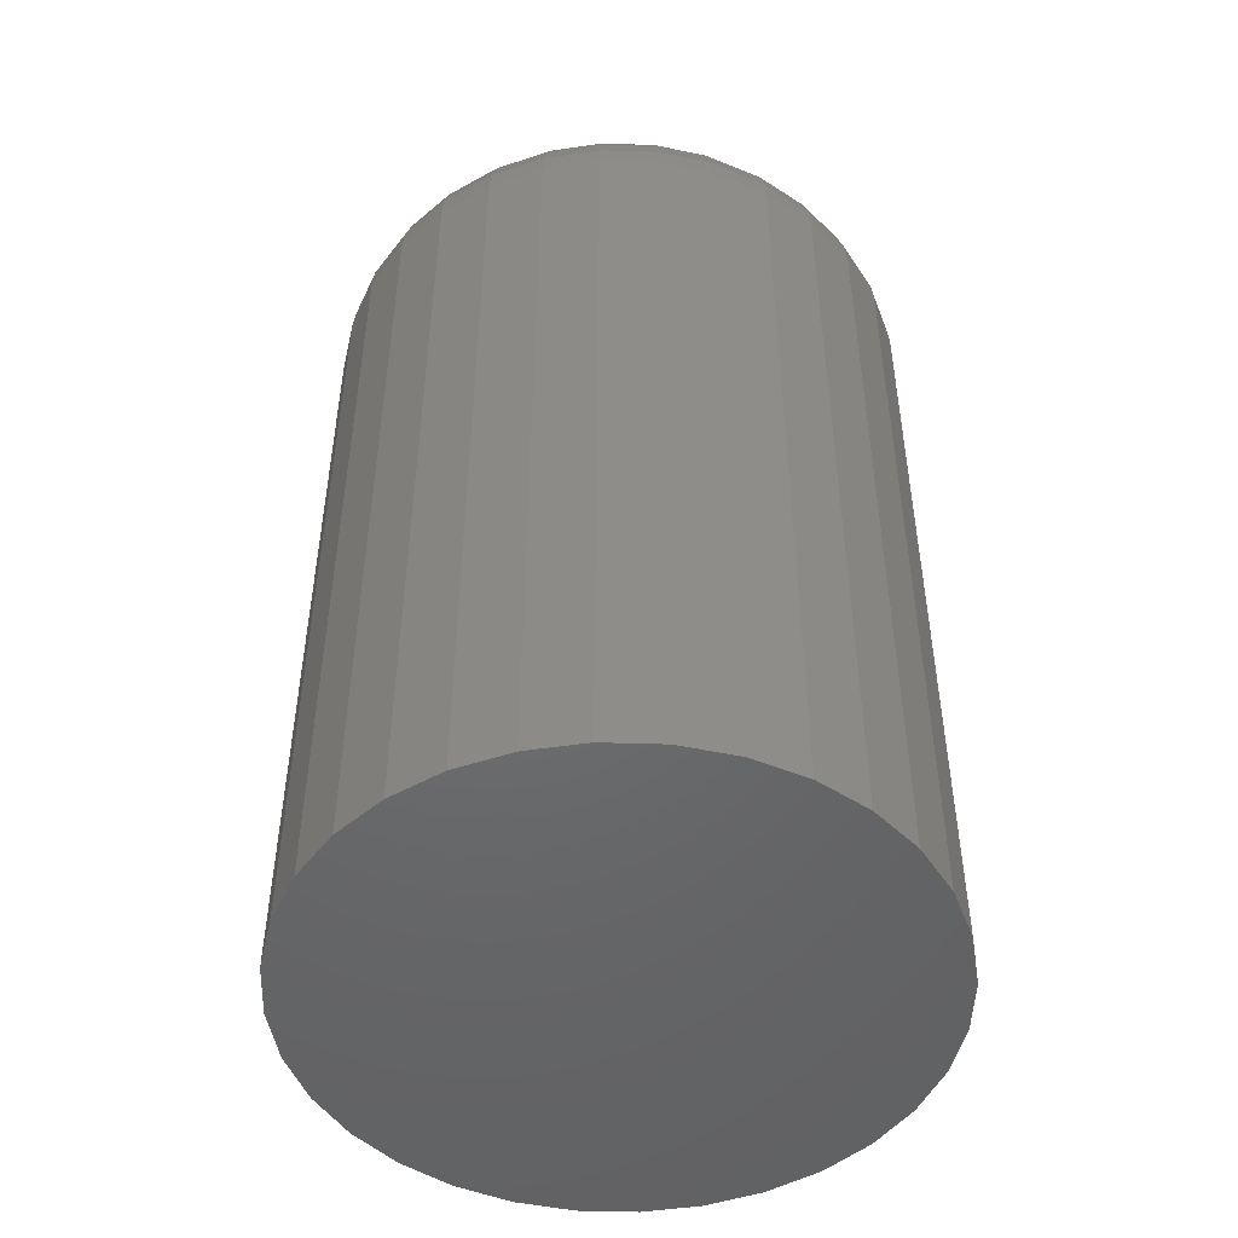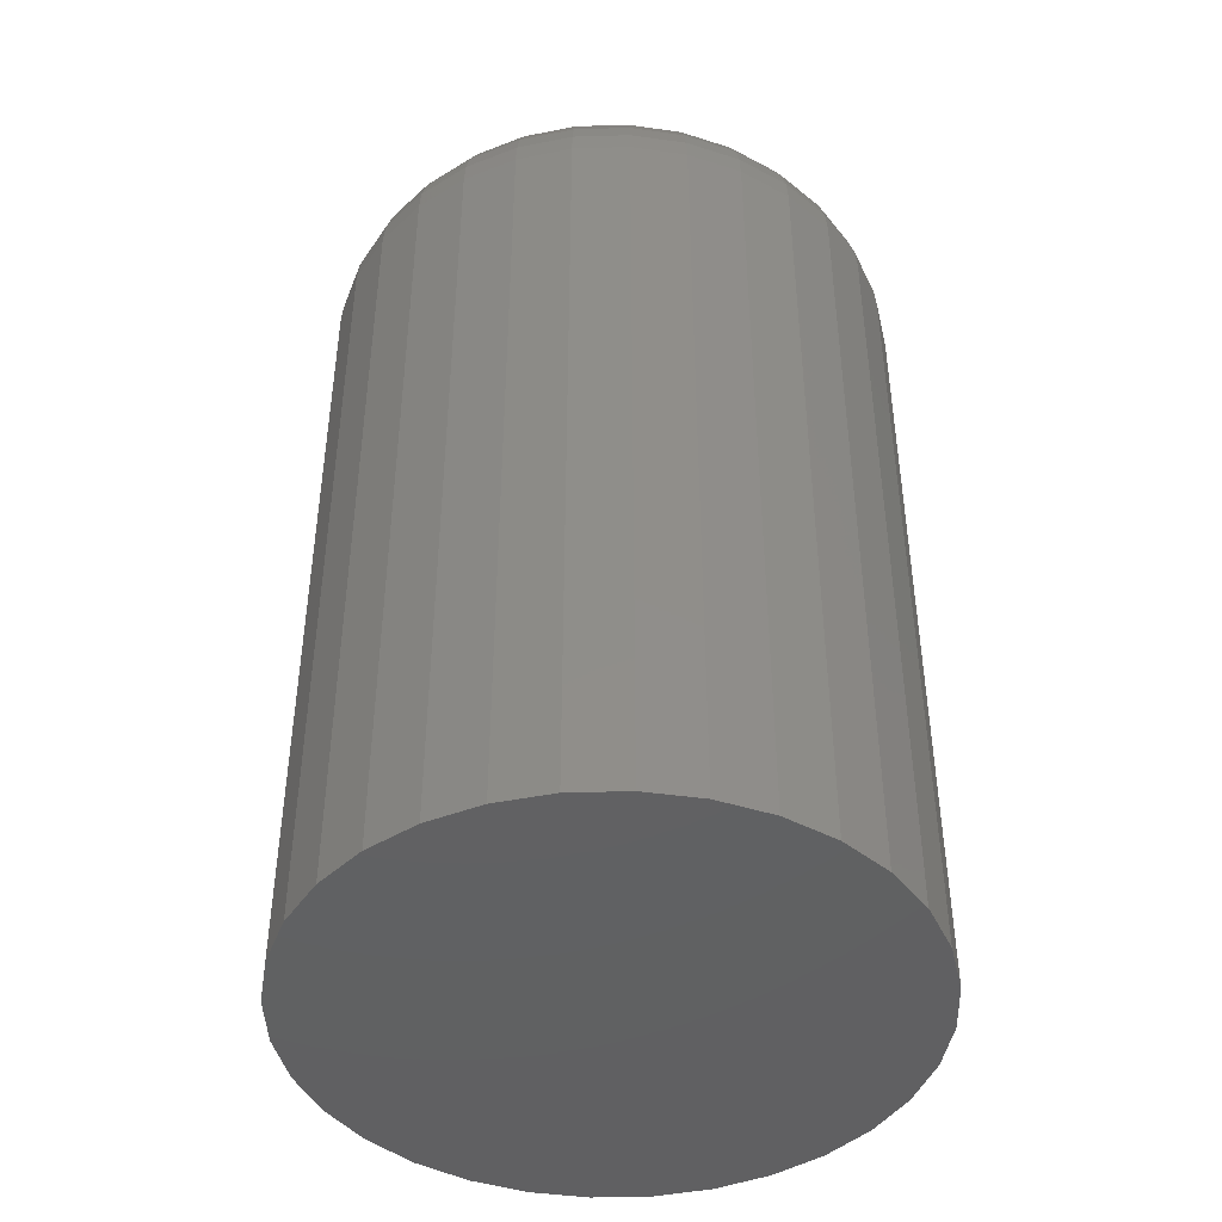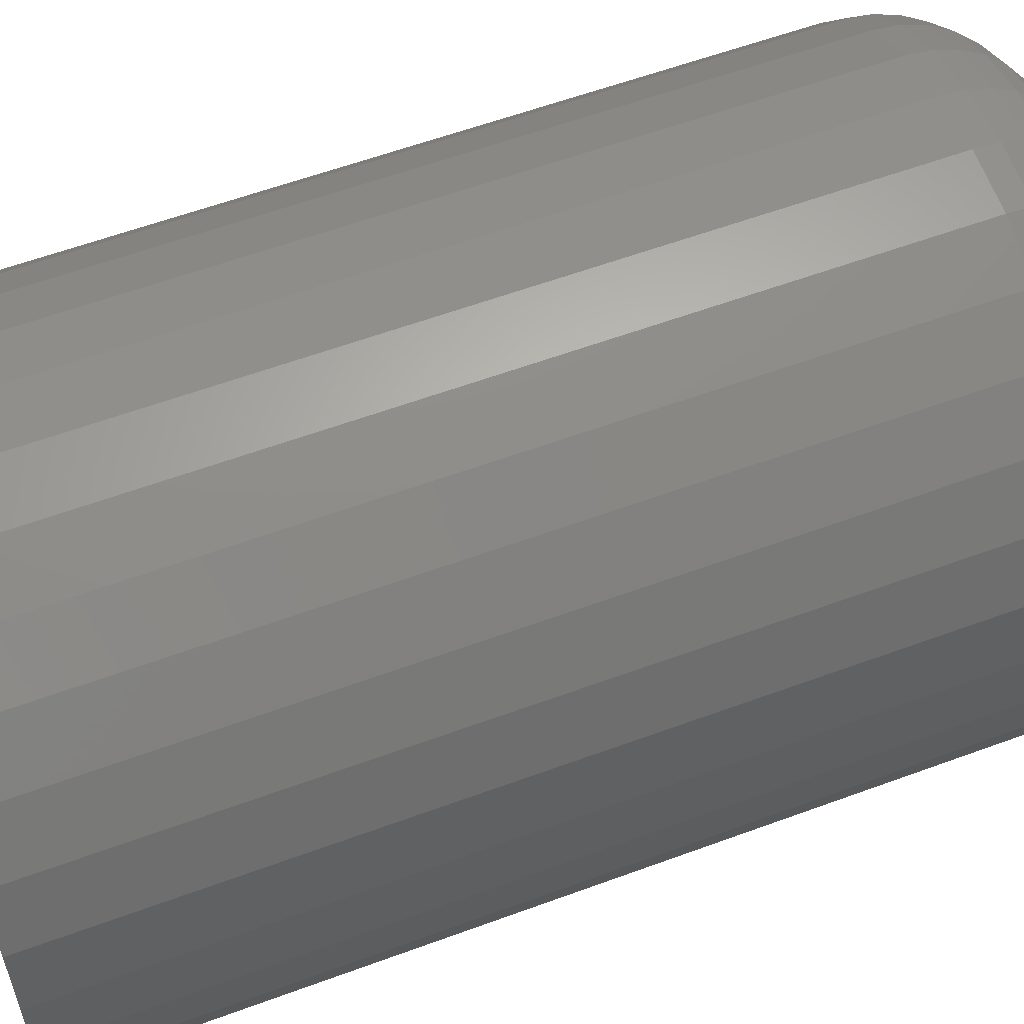
<metadata>
{"format":"stl","ext":"stl","renderer":"f3d","projection":"perspective","resolution":1024,"background":"white","views":[{"elev":-48.7,"azim":26.2,"up":"+Z"},{"elev":-44.0,"azim":-93.7,"up":"+Z"},{"elev":58.6,"azim":-110.9,"up":"+Y"}]}
</metadata>
<code>
# stl→obj: 320 verts, 636 faces
v -0.02863 0.1365 0.75
v 0.02567 0.1365 0.75
v -0.00148 0.1391 0.75
v -0.05473 0.1286 0.75
v 0.05177 0.1286 0.75
v 0.05177 -0.1286 0.75
v -0.02863 -0.1365 0.75
v 0.02567 -0.1365 0.75
v -0.00148 -0.1391 0.75
v 0.07582 0.1157 0.75
v -0.07878 0.1157 0.75
v 0.09691 0.09839 0.75
v -0.09987 0.09839 0.75
v 0.1142 0.0773 0.75
v -0.1172 0.0773 0.75
v 0.1271 0.05325 0.75
v -0.13 0.05325 0.75
v 0.135 0.02715 0.75
v -0.138 0.02715 0.75
v 0.1377 -3.996e-17 0.75
v -0.1406 -1.124e-16 0.75
v 0.135 -0.02715 0.75
v -0.138 -0.02715 0.75
v 0.1271 -0.05325 0.75
v -0.13 -0.05325 0.75
v 0.1142 -0.0773 0.75
v -0.1172 -0.0773 0.75
v 0.09691 -0.09839 0.75
v -0.09987 -0.09839 0.75
v 0.07582 -0.1157 0.75
v -0.07878 -0.1157 0.75
v -0.05473 -0.1286 0.75
v 0.2314 0 0
v 0.2314 -4.707e-16 0.6562
v 0.2269 -0.04544 0
v 0.2269 -0.04544 0.6562
v 0.2137 -0.08912 0
v 0.2137 -0.08912 0.6562
v 0.1922 -0.1294 0
v 0.1922 -0.1294 0.6562
v 0.1632 -0.1647 0
v 0.1632 -0.1647 0.6562
v 0.1279 -0.1936 0
v 0.1279 -0.1936 0.6562
v 0.08764 -0.2152 0
v 0.08764 -0.2152 0.6562
v 0.04396 -0.2284 0
v 0.04396 -0.2284 0.6562
v -0.00148 -0.2329 0
v -0.00148 -0.2329 0.6562
v -0.04692 -0.2284 0
v -0.04692 -0.2284 0.6562
v -0.09061 -0.2152 0
v -0.09061 -0.2152 0.6562
v -0.1309 -0.1936 0
v -0.1309 -0.1936 0.6562
v -0.1662 -0.1647 0
v -0.1662 -0.1647 0.6562
v -0.1951 -0.1294 0
v -0.1951 -0.1294 0.6562
v -0.2166 -0.08912 0
v -0.2166 -0.08912 0.6562
v -0.2299 -0.04544 0
v -0.2299 -0.04544 0.6562
v -0.2344 2.852e-17 0
v -0.2344 2.852e-17 0.6562
v -0.2299 0.04544 0
v -0.2299 0.04544 0.6562
v -0.2166 0.08912 0
v -0.2166 0.08912 0.6562
v -0.1951 0.1294 0
v -0.1951 0.1294 0.6562
v -0.1662 0.1647 0
v -0.1662 0.1647 0.6562
v -0.1309 0.1936 0
v -0.1309 0.1936 0.6562
v -0.09061 0.2152 0
v -0.09061 0.2152 0.6562
v -0.04692 0.2284 0
v -0.04692 0.2284 0.6562
v -0.00148 0.2329 0
v -0.00148 0.2329 0.6562
v 0.04396 0.2284 0
v 0.04396 0.2284 0.6562
v 0.08764 0.2152 0
v 0.08764 0.2152 0.6562
v 0.1279 0.1936 0
v 0.1279 0.1936 0.6562
v 0.1632 0.1647 0
v 0.1632 0.1647 0.6562
v 0.1922 0.1294 0
v 0.1922 0.1294 0.6562
v 0.2137 0.08912 0
v 0.2137 0.08912 0.6562
v 0.2269 0.04544 0
v 0.2269 0.04544 0.6562
v 0.156 -4.163e-17 0.7482
v 0.1529 -0.03071 0.7482
v 0.1735 -5.551e-17 0.7429
v 0.1702 -0.03414 0.7429
v 0.1897 -5.551e-17 0.7342
v 0.1861 -0.03731 0.7342
v 0.204 -4.163e-17 0.7225
v 0.2 -0.04008 0.7225
v 0.2156 -5.551e-17 0.7083
v 0.2114 -0.04235 0.7083
v 0.2243 -5.551e-17 0.6921
v 0.2199 -0.04404 0.6921
v 0.2296 -6.939e-17 0.6745
v 0.2252 -0.04508 0.6745
v -0.1559 -0.03071 0.7482
v -0.1589 -2.776e-17 0.7482
v -0.1731 -0.03414 0.7429
v -0.1765 -4.163e-17 0.7429
v -0.189 -0.03731 0.7342
v -0.1927 -4.163e-17 0.7342
v -0.203 -0.04008 0.7225
v -0.2069 -4.163e-17 0.7225
v -0.2144 -0.04235 0.7083
v -0.2186 -2.776e-17 0.7083
v -0.2229 -0.04404 0.6921
v -0.2272 -2.776e-17 0.6921
v -0.2281 -0.04508 0.6745
v -0.2326 -4.163e-17 0.6745
v -0.1469 -0.06025 0.7482
v -0.1632 -0.06698 0.7429
v -0.1782 -0.07318 0.7342
v -0.1913 -0.07862 0.7225
v -0.202 -0.08308 0.7083
v -0.2101 -0.08639 0.6921
v -0.215 -0.08844 0.6745
v -0.1324 -0.08747 0.7482
v -0.147 -0.09724 0.7429
v -0.1605 -0.1062 0.7342
v -0.1723 -0.1141 0.7225
v -0.182 -0.1206 0.7083
v -0.1892 -0.1254 0.6921
v -0.1936 -0.1284 0.6745
v -0.1128 -0.1113 0.7482
v -0.1252 -0.1238 0.7429
v -0.1367 -0.1352 0.7342
v -0.1467 -0.1453 0.7225
v -0.155 -0.1535 0.7083
v -0.1611 -0.1596 0.6921
v -0.1649 -0.1634 0.6745
v -0.08895 -0.1309 0.7482
v -0.09872 -0.1455 0.7429
v -0.1077 -0.159 0.7342
v -0.1156 -0.1708 0.7225
v -0.1221 -0.1805 0.7083
v -0.1269 -0.1877 0.6921
v -0.1299 -0.1921 0.6745
v -0.06173 -0.1455 0.7482
v -0.06846 -0.1617 0.7429
v -0.07466 -0.1767 0.7342
v -0.0801 -0.1898 0.7225
v -0.08456 -0.2006 0.7083
v -0.08787 -0.2086 0.6921
v -0.08992 -0.2135 0.6745
v -0.03219 -0.1544 0.7482
v -0.03563 -0.1717 0.7429
v -0.03879 -0.1876 0.7342
v -0.04156 -0.2015 0.7225
v -0.04383 -0.2129 0.7083
v -0.04552 -0.2214 0.6921
v -0.04656 -0.2267 0.6745
v -0.00148 -0.1574 0.7482
v -0.00148 -0.175 0.7429
v -0.00148 -0.1912 0.7342
v -0.00148 -0.2054 0.7225
v -0.00148 -0.2171 0.7083
v -0.00148 -0.2258 0.6921
v -0.00148 -0.2311 0.6745
v 0.02923 -0.1544 0.7482
v 0.03266 -0.1717 0.7429
v 0.03583 -0.1876 0.7342
v 0.0386 -0.2015 0.7225
v 0.04087 -0.2129 0.7083
v 0.04256 -0.2214 0.6921
v 0.0436 -0.2267 0.6745
v 0.05877 -0.1455 0.7482
v 0.0655 -0.1617 0.7429
v 0.0717 -0.1767 0.7342
v 0.07714 -0.1898 0.7225
v 0.0816 -0.2006 0.7083
v 0.08491 -0.2086 0.6921
v 0.08696 -0.2135 0.6745
v 0.08599 -0.1309 0.7482
v 0.09576 -0.1455 0.7429
v 0.1048 -0.159 0.7342
v 0.1127 -0.1708 0.7225
v 0.1191 -0.1805 0.7083
v 0.1239 -0.1877 0.6921
v 0.1269 -0.1921 0.6745
v 0.1098 -0.1113 0.7482
v 0.1223 -0.1238 0.7429
v 0.1337 -0.1352 0.7342
v 0.1438 -0.1453 0.7225
v 0.152 -0.1535 0.7083
v 0.1582 -0.1596 0.6921
v 0.1619 -0.1634 0.6745
v 0.1294 -0.08747 0.7482
v 0.144 -0.09724 0.7429
v 0.1575 -0.1062 0.7342
v 0.1693 -0.1141 0.7225
v 0.179 -0.1206 0.7083
v 0.1862 -0.1254 0.6921
v 0.1907 -0.1284 0.6745
v 0.144 -0.06025 0.7482
v 0.1602 -0.06698 0.7429
v 0.1752 -0.07318 0.7342
v 0.1883 -0.07862 0.7225
v 0.1991 -0.08308 0.7083
v 0.2071 -0.08639 0.6921
v 0.212 -0.08844 0.6745
v -0.1559 0.03071 0.7482
v -0.1731 0.03414 0.7429
v -0.189 0.03731 0.7342
v -0.203 0.04008 0.7225
v -0.2144 0.04235 0.7083
v -0.2229 0.04404 0.6921
v -0.2281 0.04508 0.6745
v 0.1529 0.03071 0.7482
v 0.1702 0.03414 0.7429
v 0.1861 0.03731 0.7342
v 0.2 0.04008 0.7225
v 0.2114 0.04235 0.7083
v 0.2199 0.04404 0.6921
v 0.2252 0.04508 0.6745
v 0.144 0.06025 0.7482
v 0.1602 0.06698 0.7429
v 0.1752 0.07318 0.7342
v 0.1883 0.07862 0.7225
v 0.1991 0.08308 0.7083
v 0.2071 0.08639 0.6921
v 0.212 0.08844 0.6745
v 0.1294 0.08747 0.7482
v 0.144 0.09724 0.7429
v 0.1575 0.1062 0.7342
v 0.1693 0.1141 0.7225
v 0.179 0.1206 0.7083
v 0.1862 0.1254 0.6921
v 0.1907 0.1284 0.6745
v 0.1098 0.1113 0.7482
v 0.1223 0.1238 0.7429
v 0.1337 0.1352 0.7342
v 0.1438 0.1453 0.7225
v 0.152 0.1535 0.7083
v 0.1582 0.1596 0.6921
v 0.1619 0.1634 0.6745
v 0.08599 0.1309 0.7482
v 0.09576 0.1455 0.7429
v 0.1048 0.159 0.7342
v 0.1127 0.1708 0.7225
v 0.1191 0.1805 0.7083
v 0.1239 0.1877 0.6921
v 0.1269 0.1921 0.6745
v 0.05877 0.1455 0.7482
v 0.0655 0.1617 0.7429
v 0.0717 0.1767 0.7342
v 0.07714 0.1898 0.7225
v 0.0816 0.2006 0.7083
v 0.08491 0.2086 0.6921
v 0.08696 0.2135 0.6745
v 0.02923 0.1544 0.7482
v 0.03266 0.1717 0.7429
v 0.03583 0.1876 0.7342
v 0.0386 0.2015 0.7225
v 0.04087 0.2129 0.7083
v 0.04256 0.2214 0.6921
v 0.0436 0.2267 0.6745
v -0.00148 0.1574 0.7482
v -0.00148 0.175 0.7429
v -0.00148 0.1912 0.7342
v -0.00148 0.2054 0.7225
v -0.00148 0.2171 0.7083
v -0.00148 0.2258 0.6921
v -0.00148 0.2311 0.6745
v -0.03219 0.1544 0.7482
v -0.03563 0.1717 0.7429
v -0.03879 0.1876 0.7342
v -0.04156 0.2015 0.7225
v -0.04383 0.2129 0.7083
v -0.04552 0.2214 0.6921
v -0.04656 0.2267 0.6745
v -0.06173 0.1455 0.7482
v -0.06846 0.1617 0.7429
v -0.07466 0.1767 0.7342
v -0.0801 0.1898 0.7225
v -0.08456 0.2006 0.7083
v -0.08787 0.2086 0.6921
v -0.08992 0.2135 0.6745
v -0.08895 0.1309 0.7482
v -0.09872 0.1455 0.7429
v -0.1077 0.159 0.7342
v -0.1156 0.1708 0.7225
v -0.1221 0.1805 0.7083
v -0.1269 0.1877 0.6921
v -0.1299 0.1921 0.6745
v -0.1128 0.1113 0.7482
v -0.1252 0.1238 0.7429
v -0.1367 0.1352 0.7342
v -0.1467 0.1453 0.7225
v -0.155 0.1535 0.7083
v -0.1611 0.1596 0.6921
v -0.1649 0.1634 0.6745
v -0.1324 0.08747 0.7482
v -0.147 0.09724 0.7429
v -0.1605 0.1062 0.7342
v -0.1723 0.1141 0.7225
v -0.182 0.1206 0.7083
v -0.1892 0.1254 0.6921
v -0.1936 0.1284 0.6745
v -0.1469 0.06025 0.7482
v -0.1632 0.06698 0.7429
v -0.1782 0.07318 0.7342
v -0.1913 0.07862 0.7225
v -0.202 0.08308 0.7083
v -0.2101 0.08639 0.6921
v -0.215 0.08844 0.6745
f 1 2 3
f 2 1 4
f 2 4 5
f 6 7 8
f 8 7 9
f 5 4 10
f 10 4 11
f 10 11 12
f 12 11 13
f 12 13 14
f 14 13 15
f 14 15 16
f 16 15 17
f 16 17 18
f 18 17 19
f 18 19 20
f 20 19 21
f 20 21 22
f 22 21 23
f 22 23 24
f 24 23 25
f 24 25 26
f 26 25 27
f 26 27 28
f 28 27 29
f 28 29 30
f 30 29 31
f 30 31 6
f 6 31 32
f 6 32 7
f 33 34 35
f 35 34 36
f 35 36 37
f 37 36 38
f 37 38 39
f 39 38 40
f 39 40 41
f 41 40 42
f 41 42 43
f 43 42 44
f 43 44 45
f 45 44 46
f 45 46 47
f 47 46 48
f 47 48 49
f 49 48 50
f 49 50 51
f 51 50 52
f 51 52 53
f 53 52 54
f 53 54 55
f 55 54 56
f 55 56 57
f 57 56 58
f 57 58 59
f 59 58 60
f 59 60 61
f 61 60 62
f 61 62 63
f 63 62 64
f 63 64 65
f 65 64 66
f 65 66 67
f 67 66 68
f 67 68 69
f 69 68 70
f 69 70 71
f 71 70 72
f 71 72 73
f 73 72 74
f 73 74 75
f 75 74 76
f 75 76 77
f 77 76 78
f 77 78 79
f 79 78 80
f 79 80 81
f 81 80 82
f 81 82 83
f 83 82 84
f 83 84 85
f 85 84 86
f 85 86 87
f 87 86 88
f 87 88 89
f 89 88 90
f 89 90 91
f 91 90 92
f 91 92 93
f 93 92 94
f 93 94 95
f 95 94 96
f 95 96 33
f 33 96 34
f 20 22 97
f 97 22 98
f 97 98 99
f 99 98 100
f 99 100 101
f 101 100 102
f 101 102 103
f 103 102 104
f 103 104 105
f 105 104 106
f 105 106 107
f 107 106 108
f 107 108 109
f 109 108 110
f 109 110 34
f 34 110 36
f 23 21 111
f 111 21 112
f 111 112 113
f 113 112 114
f 113 114 115
f 115 114 116
f 115 116 117
f 117 116 118
f 117 118 119
f 119 118 120
f 119 120 121
f 121 120 122
f 121 122 123
f 123 122 124
f 123 124 64
f 64 124 66
f 25 23 125
f 125 23 111
f 125 111 126
f 126 111 113
f 126 113 127
f 127 113 115
f 127 115 128
f 128 115 117
f 128 117 129
f 129 117 119
f 129 119 130
f 130 119 121
f 130 121 131
f 131 121 123
f 131 123 62
f 62 123 64
f 27 25 132
f 132 25 125
f 132 125 133
f 133 125 126
f 133 126 134
f 134 126 127
f 134 127 135
f 135 127 128
f 135 128 136
f 136 128 129
f 136 129 137
f 137 129 130
f 137 130 138
f 138 130 131
f 138 131 60
f 60 131 62
f 29 27 139
f 139 27 132
f 139 132 140
f 140 132 133
f 140 133 141
f 141 133 134
f 141 134 142
f 142 134 135
f 142 135 143
f 143 135 136
f 143 136 144
f 144 136 137
f 144 137 145
f 145 137 138
f 145 138 58
f 58 138 60
f 31 29 146
f 146 29 139
f 146 139 147
f 147 139 140
f 147 140 148
f 148 140 141
f 148 141 149
f 149 141 142
f 149 142 150
f 150 142 143
f 150 143 151
f 151 143 144
f 151 144 152
f 152 144 145
f 152 145 56
f 56 145 58
f 32 31 153
f 153 31 146
f 153 146 154
f 154 146 147
f 154 147 155
f 155 147 148
f 155 148 156
f 156 148 149
f 156 149 157
f 157 149 150
f 157 150 158
f 158 150 151
f 158 151 159
f 159 151 152
f 159 152 54
f 54 152 56
f 7 32 160
f 160 32 153
f 160 153 161
f 161 153 154
f 161 154 162
f 162 154 155
f 162 155 163
f 163 155 156
f 163 156 164
f 164 156 157
f 164 157 165
f 165 157 158
f 165 158 166
f 166 158 159
f 166 159 52
f 52 159 54
f 9 7 167
f 167 7 160
f 167 160 168
f 168 160 161
f 168 161 169
f 169 161 162
f 169 162 170
f 170 162 163
f 170 163 171
f 171 163 164
f 171 164 172
f 172 164 165
f 172 165 173
f 173 165 166
f 173 166 50
f 50 166 52
f 8 9 174
f 174 9 167
f 174 167 175
f 175 167 168
f 175 168 176
f 176 168 169
f 176 169 177
f 177 169 170
f 177 170 178
f 178 170 171
f 178 171 179
f 179 171 172
f 179 172 180
f 180 172 173
f 180 173 48
f 48 173 50
f 6 8 181
f 181 8 174
f 181 174 182
f 182 174 175
f 182 175 183
f 183 175 176
f 183 176 184
f 184 176 177
f 184 177 185
f 185 177 178
f 185 178 186
f 186 178 179
f 186 179 187
f 187 179 180
f 187 180 46
f 46 180 48
f 30 6 188
f 188 6 181
f 188 181 189
f 189 181 182
f 189 182 190
f 190 182 183
f 190 183 191
f 191 183 184
f 191 184 192
f 192 184 185
f 192 185 193
f 193 185 186
f 193 186 194
f 194 186 187
f 194 187 44
f 44 187 46
f 28 30 195
f 195 30 188
f 195 188 196
f 196 188 189
f 196 189 197
f 197 189 190
f 197 190 198
f 198 190 191
f 198 191 199
f 199 191 192
f 199 192 200
f 200 192 193
f 200 193 201
f 201 193 194
f 201 194 42
f 42 194 44
f 26 28 202
f 202 28 195
f 202 195 203
f 203 195 196
f 203 196 204
f 204 196 197
f 204 197 205
f 205 197 198
f 205 198 206
f 206 198 199
f 206 199 207
f 207 199 200
f 207 200 208
f 208 200 201
f 208 201 40
f 40 201 42
f 24 26 209
f 209 26 202
f 209 202 210
f 210 202 203
f 210 203 211
f 211 203 204
f 211 204 212
f 212 204 205
f 212 205 213
f 213 205 206
f 213 206 214
f 214 206 207
f 214 207 215
f 215 207 208
f 215 208 38
f 38 208 40
f 22 24 98
f 98 24 209
f 98 209 100
f 100 209 210
f 100 210 102
f 102 210 211
f 102 211 104
f 104 211 212
f 104 212 106
f 106 212 213
f 106 213 108
f 108 213 214
f 108 214 110
f 110 214 215
f 110 215 36
f 36 215 38
f 21 19 112
f 112 19 216
f 112 216 114
f 114 216 217
f 114 217 116
f 116 217 218
f 116 218 118
f 118 218 219
f 118 219 120
f 120 219 220
f 120 220 122
f 122 220 221
f 122 221 124
f 124 221 222
f 124 222 66
f 66 222 68
f 18 20 223
f 223 20 97
f 223 97 224
f 224 97 99
f 224 99 225
f 225 99 101
f 225 101 226
f 226 101 103
f 226 103 227
f 227 103 105
f 227 105 228
f 228 105 107
f 228 107 229
f 229 107 109
f 229 109 96
f 96 109 34
f 16 18 230
f 230 18 223
f 230 223 231
f 231 223 224
f 231 224 232
f 232 224 225
f 232 225 233
f 233 225 226
f 233 226 234
f 234 226 227
f 234 227 235
f 235 227 228
f 235 228 236
f 236 228 229
f 236 229 94
f 94 229 96
f 14 16 237
f 237 16 230
f 237 230 238
f 238 230 231
f 238 231 239
f 239 231 232
f 239 232 240
f 240 232 233
f 240 233 241
f 241 233 234
f 241 234 242
f 242 234 235
f 242 235 243
f 243 235 236
f 243 236 92
f 92 236 94
f 12 14 244
f 244 14 237
f 244 237 245
f 245 237 238
f 245 238 246
f 246 238 239
f 246 239 247
f 247 239 240
f 247 240 248
f 248 240 241
f 248 241 249
f 249 241 242
f 249 242 250
f 250 242 243
f 250 243 90
f 90 243 92
f 10 12 251
f 251 12 244
f 251 244 252
f 252 244 245
f 252 245 253
f 253 245 246
f 253 246 254
f 254 246 247
f 254 247 255
f 255 247 248
f 255 248 256
f 256 248 249
f 256 249 257
f 257 249 250
f 257 250 88
f 88 250 90
f 5 10 258
f 258 10 251
f 258 251 259
f 259 251 252
f 259 252 260
f 260 252 253
f 260 253 261
f 261 253 254
f 261 254 262
f 262 254 255
f 262 255 263
f 263 255 256
f 263 256 264
f 264 256 257
f 264 257 86
f 86 257 88
f 2 5 265
f 265 5 258
f 265 258 266
f 266 258 259
f 266 259 267
f 267 259 260
f 267 260 268
f 268 260 261
f 268 261 269
f 269 261 262
f 269 262 270
f 270 262 263
f 270 263 271
f 271 263 264
f 271 264 84
f 84 264 86
f 3 2 272
f 272 2 265
f 272 265 273
f 273 265 266
f 273 266 274
f 274 266 267
f 274 267 275
f 275 267 268
f 275 268 276
f 276 268 269
f 276 269 277
f 277 269 270
f 277 270 278
f 278 270 271
f 278 271 82
f 82 271 84
f 1 3 279
f 279 3 272
f 279 272 280
f 280 272 273
f 280 273 281
f 281 273 274
f 281 274 282
f 282 274 275
f 282 275 283
f 283 275 276
f 283 276 284
f 284 276 277
f 284 277 285
f 285 277 278
f 285 278 80
f 80 278 82
f 4 1 286
f 286 1 279
f 286 279 287
f 287 279 280
f 287 280 288
f 288 280 281
f 288 281 289
f 289 281 282
f 289 282 290
f 290 282 283
f 290 283 291
f 291 283 284
f 291 284 292
f 292 284 285
f 292 285 78
f 78 285 80
f 11 4 293
f 293 4 286
f 293 286 294
f 294 286 287
f 294 287 295
f 295 287 288
f 295 288 296
f 296 288 289
f 296 289 297
f 297 289 290
f 297 290 298
f 298 290 291
f 298 291 299
f 299 291 292
f 299 292 76
f 76 292 78
f 13 11 300
f 300 11 293
f 300 293 301
f 301 293 294
f 301 294 302
f 302 294 295
f 302 295 303
f 303 295 296
f 303 296 304
f 304 296 297
f 304 297 305
f 305 297 298
f 305 298 306
f 306 298 299
f 306 299 74
f 74 299 76
f 15 13 307
f 307 13 300
f 307 300 308
f 308 300 301
f 308 301 309
f 309 301 302
f 309 302 310
f 310 302 303
f 310 303 311
f 311 303 304
f 311 304 312
f 312 304 305
f 312 305 313
f 313 305 306
f 313 306 72
f 72 306 74
f 17 15 314
f 314 15 307
f 314 307 315
f 315 307 308
f 315 308 316
f 316 308 309
f 316 309 317
f 317 309 310
f 317 310 318
f 318 310 311
f 318 311 319
f 319 311 312
f 319 312 320
f 320 312 313
f 320 313 70
f 70 313 72
f 19 17 216
f 216 17 314
f 216 314 217
f 217 314 315
f 217 315 218
f 218 315 316
f 218 316 219
f 219 316 317
f 219 317 220
f 220 317 318
f 220 318 221
f 221 318 319
f 221 319 222
f 222 319 320
f 222 320 68
f 68 320 70
f 81 83 79
f 77 79 83
f 85 77 83
f 47 51 45
f 49 51 47
f 51 53 45
f 45 53 55
f 45 55 43
f 43 55 57
f 43 57 41
f 41 57 59
f 41 59 39
f 39 59 61
f 39 61 37
f 37 61 63
f 37 63 35
f 35 63 65
f 35 65 33
f 33 65 67
f 33 67 95
f 95 67 69
f 95 69 93
f 93 69 71
f 93 71 91
f 91 71 73
f 91 73 89
f 89 73 75
f 89 75 87
f 87 75 77
f 87 77 85

</code>
